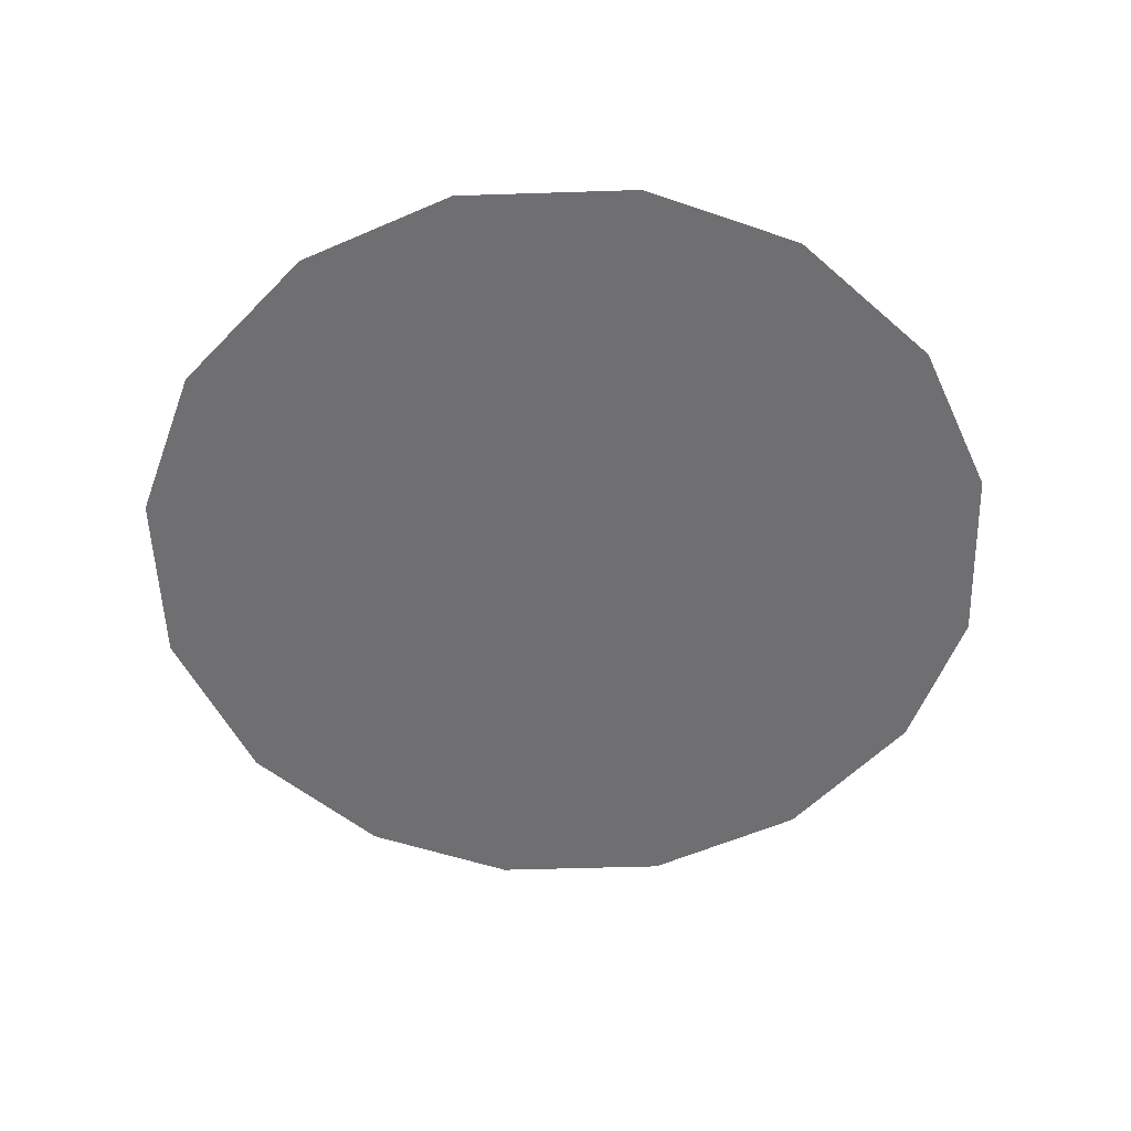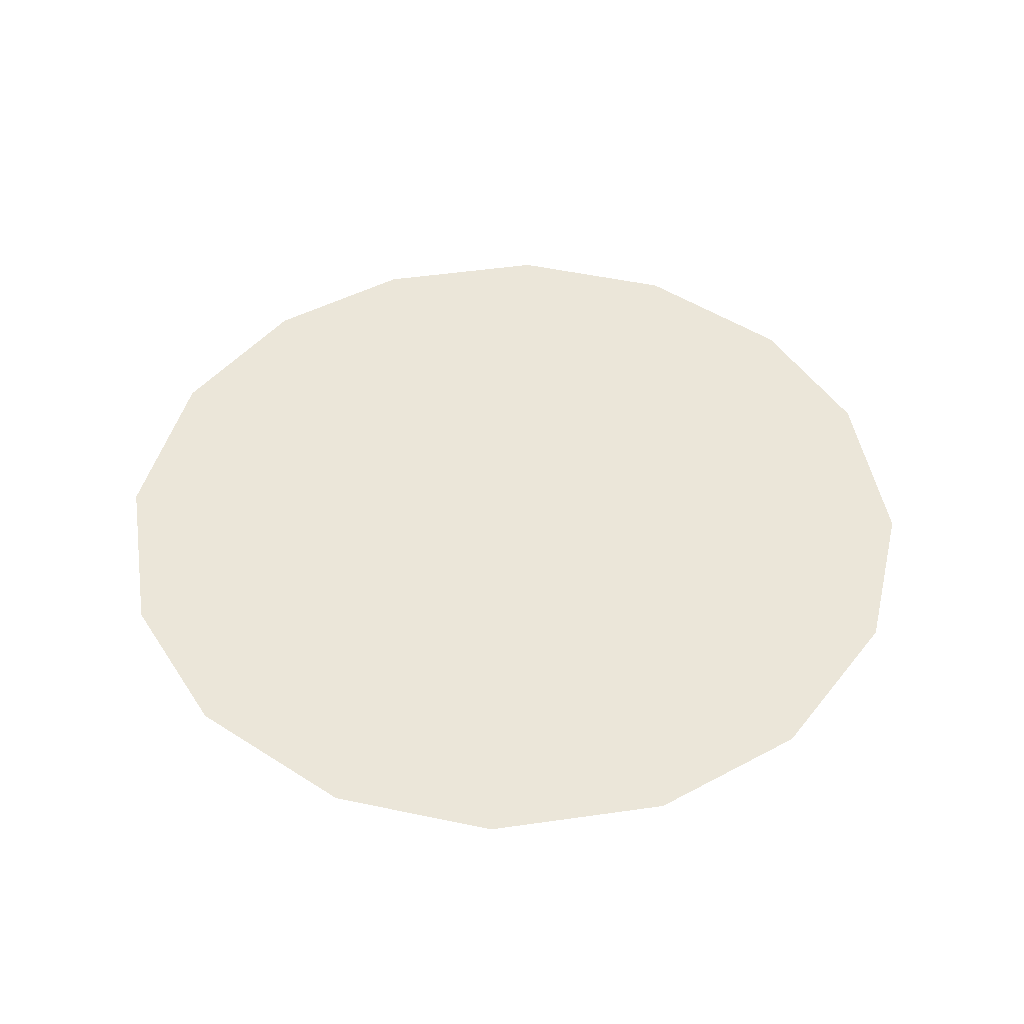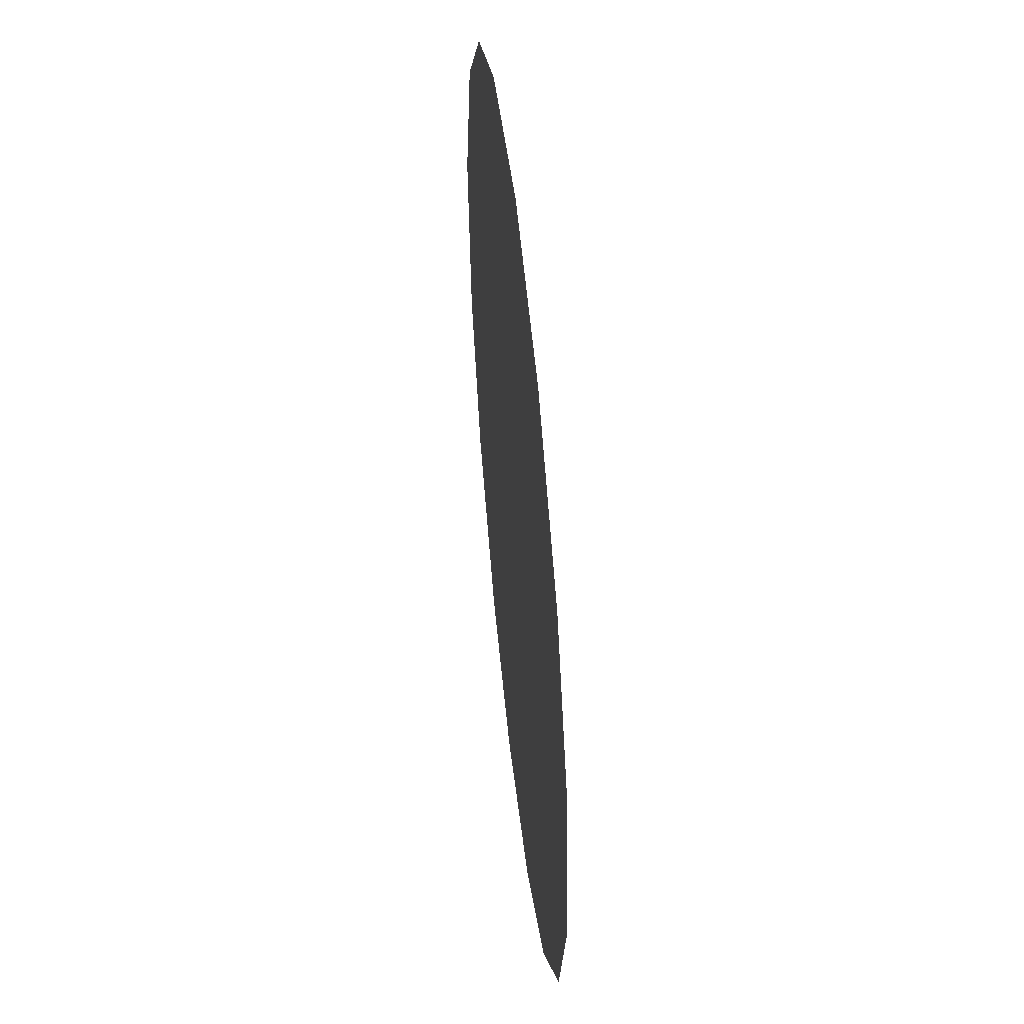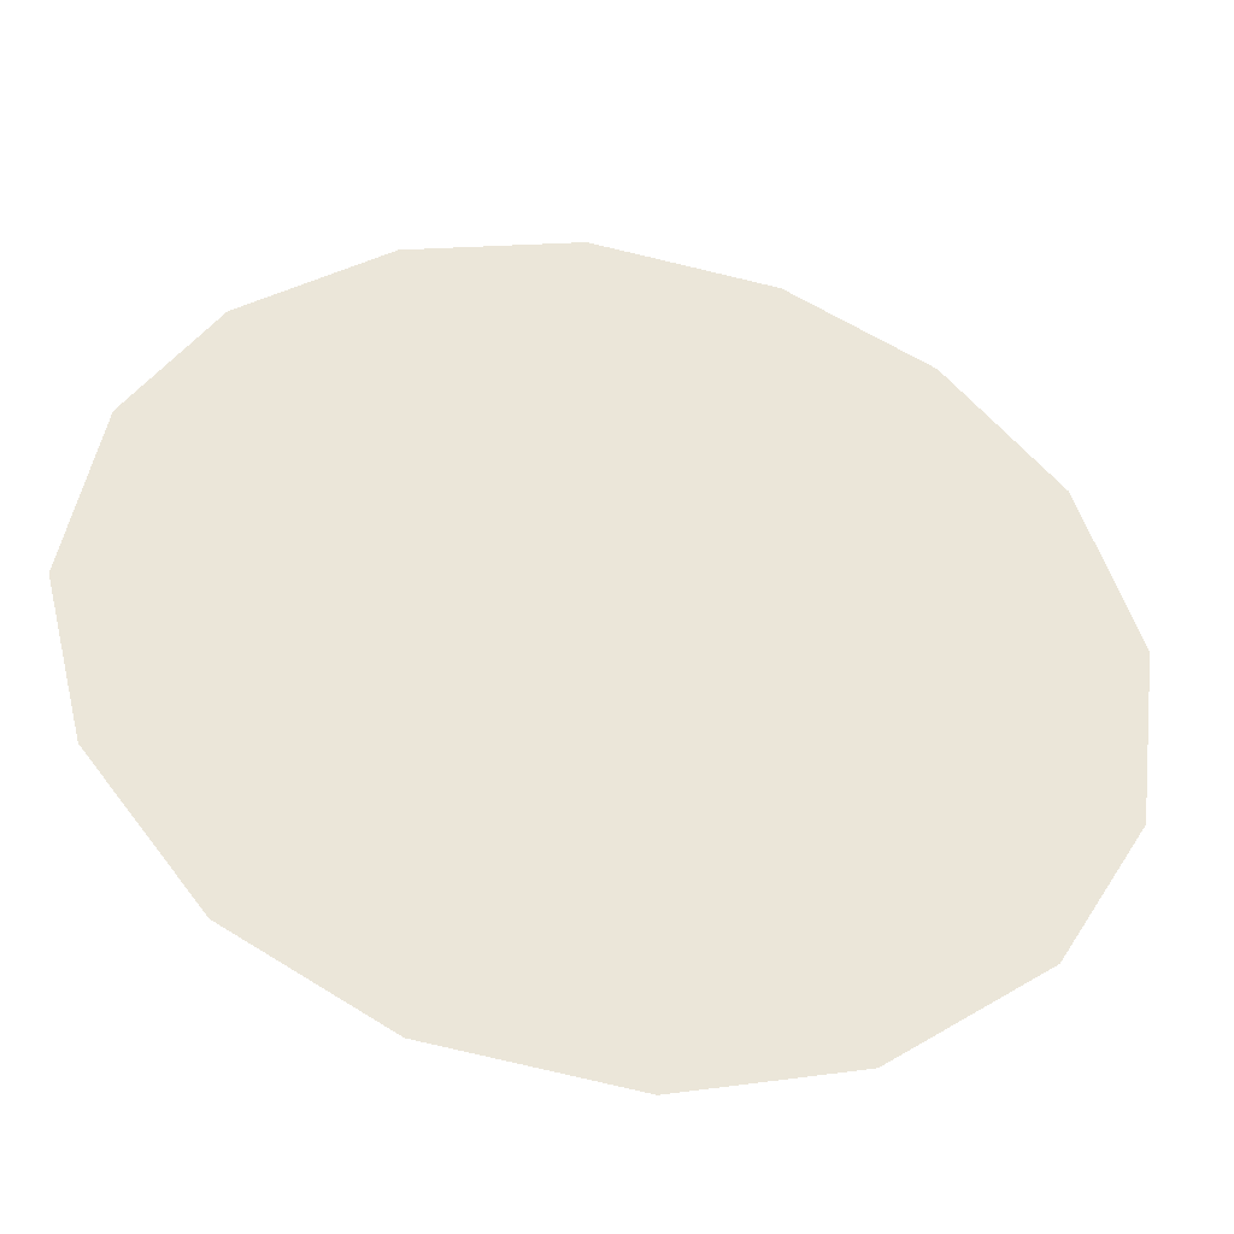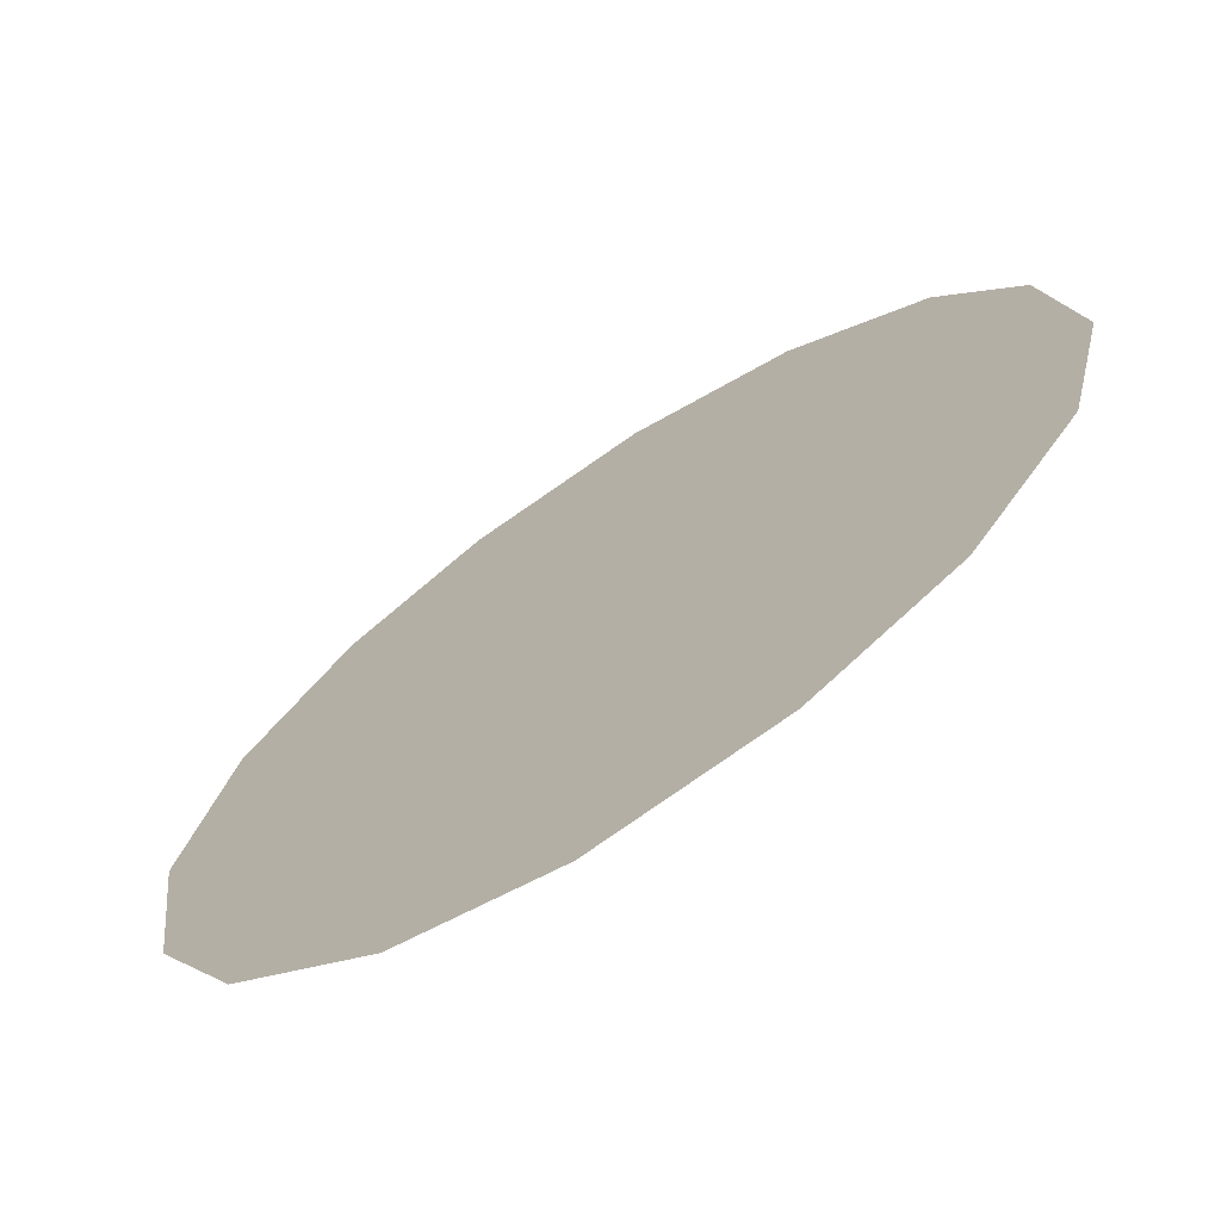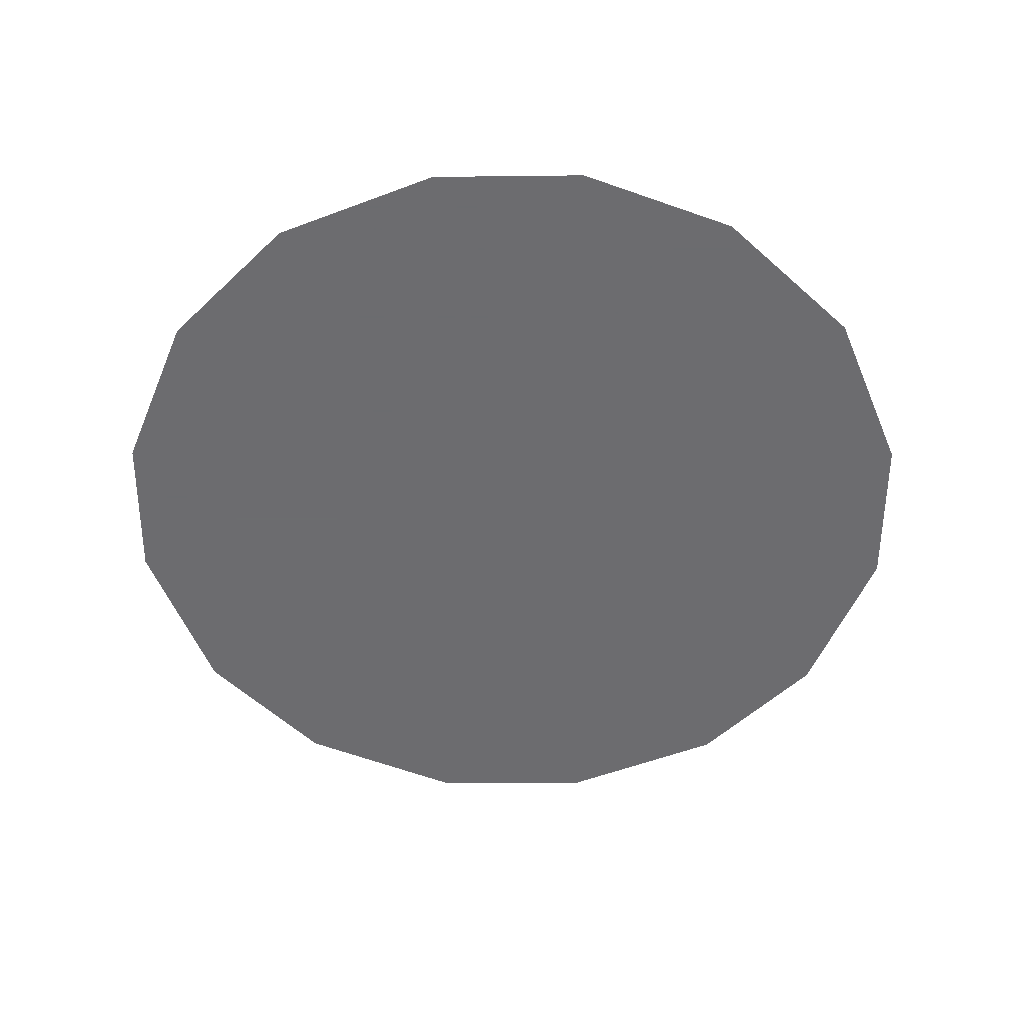
<metadata>
{"format":"obj","ext":"obj","renderer":"f3d","projection":"perspective","resolution":1024,"background":"white","views":[{"elev":-54.7,"azim":10.3,"up":"+Z"},{"elev":47.2,"azim":-0.9,"up":"+Z"},{"elev":51.6,"azim":83.9,"up":"+Y"},{"elev":-42.0,"azim":169.8,"up":"+Y"},{"elev":-70.0,"azim":33.4,"up":"+Y"},{"elev":-53.8,"azim":-149.6,"up":"+Z"}]}
</metadata>
<code>
v -0.163 0.1285 0.01
v -0.1619 0.1325 0.01
v -0.1595 0.1355 0.01
v -0.1564 0.1372 0.01
v -0.1524 0.1378 0.01
v -0.1487 0.1368 0.01
v -0.1455 0.1344 0.01
v -0.1437 0.1314 0.01
v -0.1431 0.1273 0.01
v -0.144 0.1236 0.01
v -0.1465 0.1203 0.01
v -0.1497 0.1184 0.01
v -0.1537 0.1178 0.01
v -0.1573 0.1188 0.01
v -0.1606 0.1212 0.01
v -0.1625 0.1244 0.01
v -0.1548 0.1308 0.01
v -0.1565 0.1338 0.01
v -0.1492 0.1302 0.01
v -0.1586 0.1307 0.01
v -0.1527 0.134 0.01
v -0.1467 0.1317 0.01
v -0.1495 0.1334 0.01
v -0.1464 0.1283 0.01
v -0.151 0.1243 0.01
v -0.1493 0.127 0.01
v -0.1523 0.1286 0.01
v -0.1475 0.1239 0.01
v -0.1518 0.1314 0.01
v -0.1565 0.1263 0.01
v -0.1455 0.1257 0.01
v -0.1496 0.1216 0.01
v -0.1532 0.1214 0.01
v -0.1541 0.1244 0.01
v -0.1573 0.1228 0.01
v -0.1594 0.1252 0.01
v -0.1566 0.129 0.01
v -0.1592 0.128 0.01
v -0.1557 0.1208 0.01
f 34 35 39
f 19 26 24
f 13 12 33
f 7 23 22
f 6 21 23
f 27 30 34
f 18 20 17
f 35 36 15
f 20 3 2
f 18 3 20
f 18 4 3
f 31 28 10
f 32 11 28
f 9 24 31
f 26 28 31
f 23 7 6
f 9 8 24
f 29 17 27
f 19 22 23
f 22 8 7
f 27 17 37
f 4 18 21
f 2 1 20
f 21 6 5
f 5 4 21
f 22 24 8
f 1 16 36
f 29 23 21
f 22 19 24
f 18 17 21
f 26 19 27
f 32 33 12
f 19 29 27
f 26 25 28
f 37 17 20
f 25 26 27
f 32 28 25
f 11 10 28
f 23 29 19
f 17 29 21
f 36 30 38
f 39 35 14
f 9 31 10
f 26 31 24
f 32 25 33
f 11 32 12
f 34 33 25
f 13 33 39
f 27 34 25
f 34 30 35
f 36 35 30
f 14 35 15
f 37 38 30
f 15 36 16
f 37 20 38
f 27 37 30
f 20 1 38
f 1 36 38
f 13 39 14
f 34 39 33

</code>
